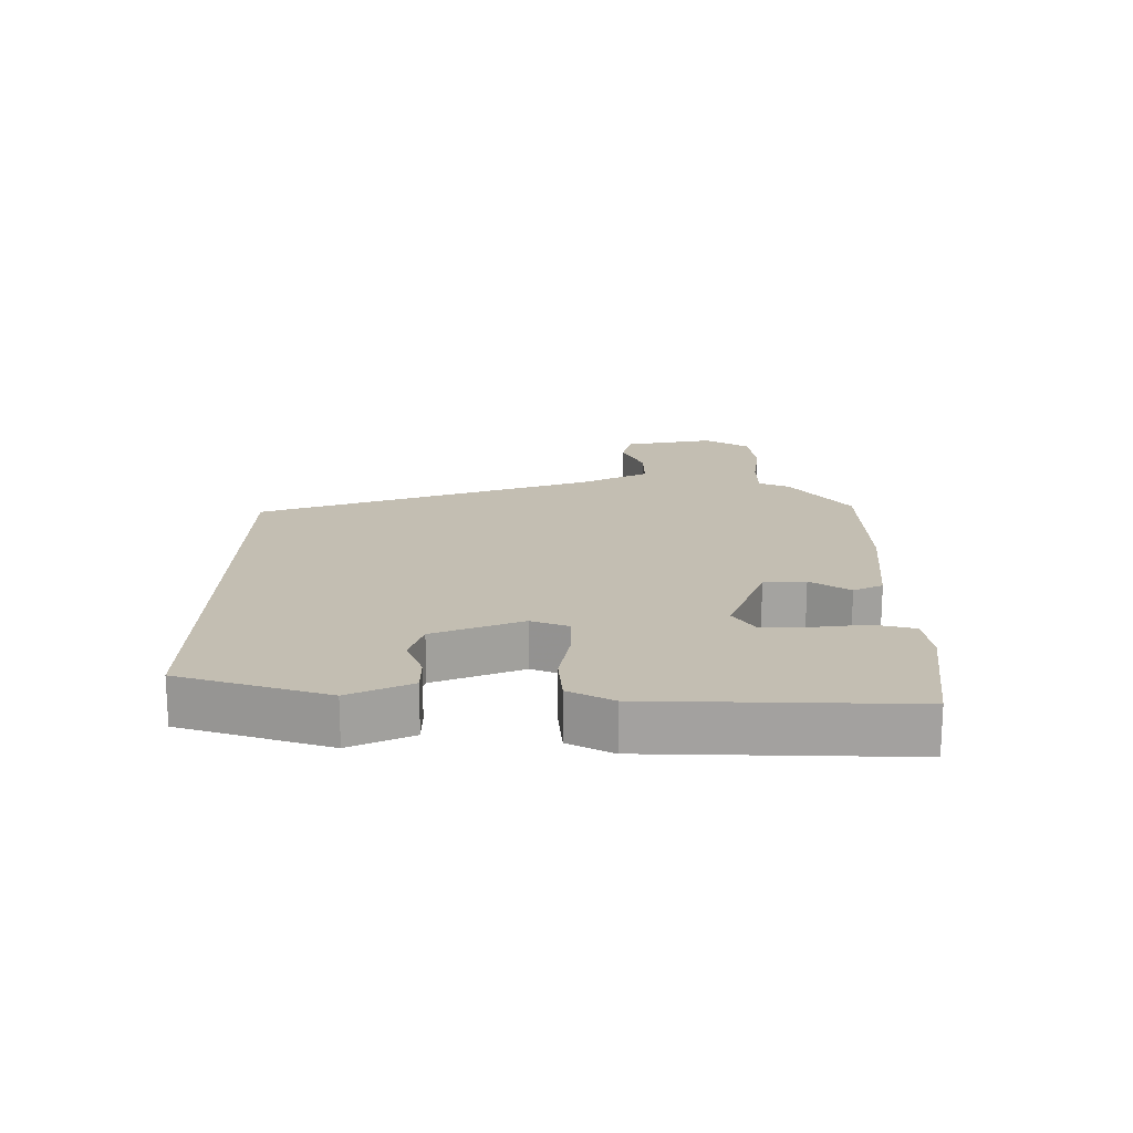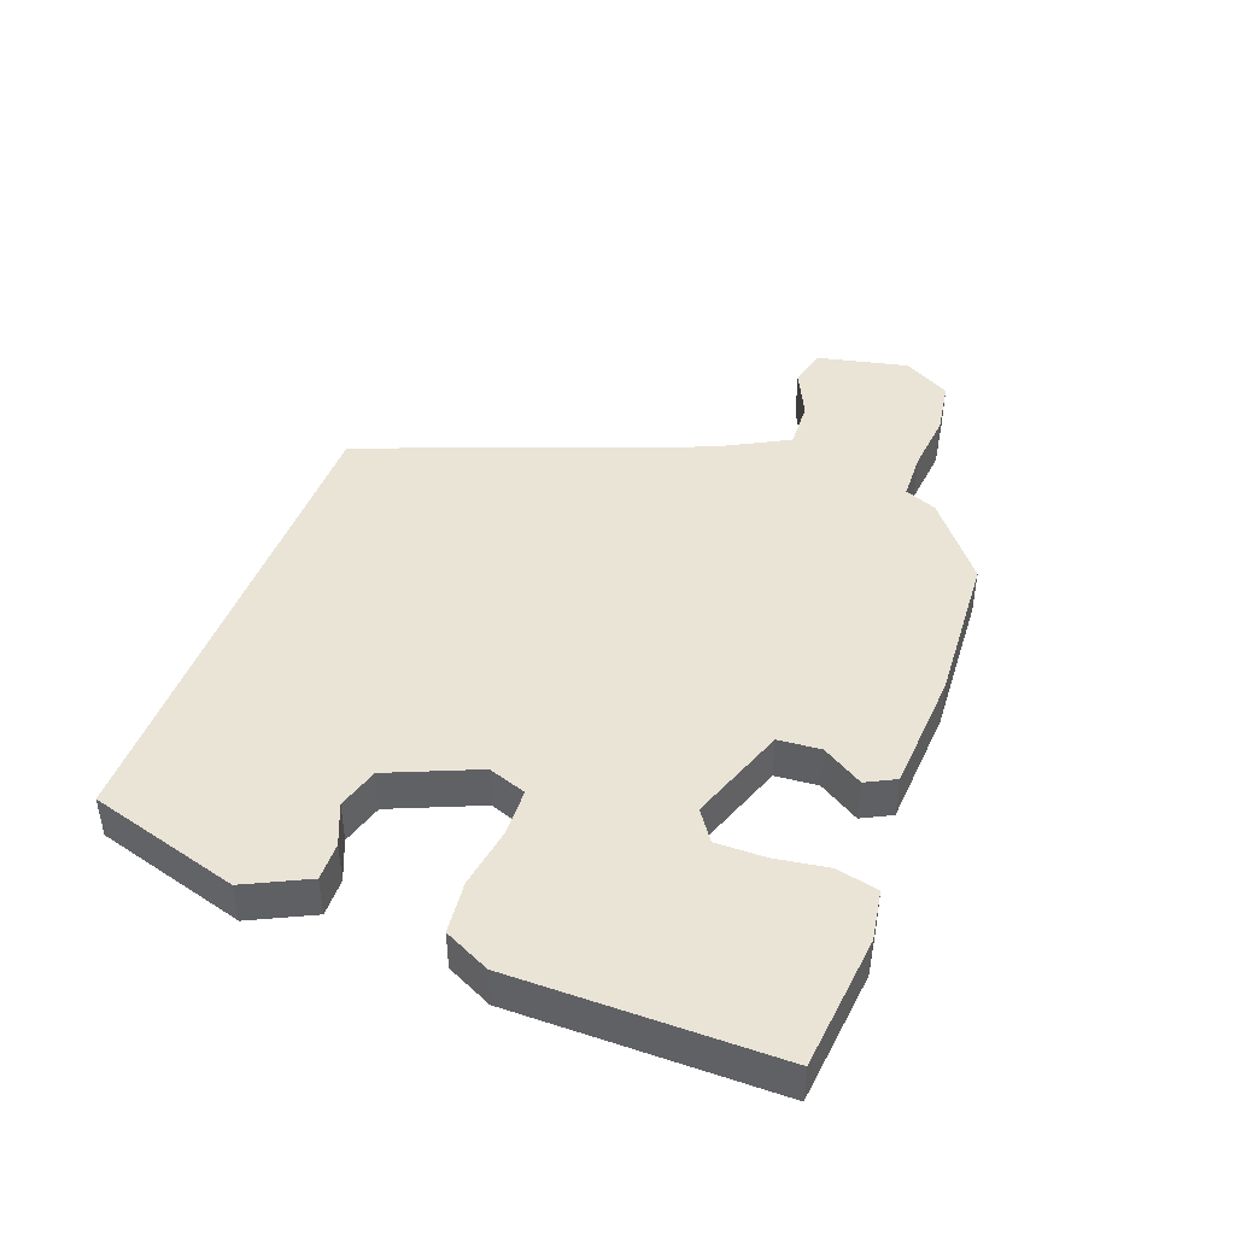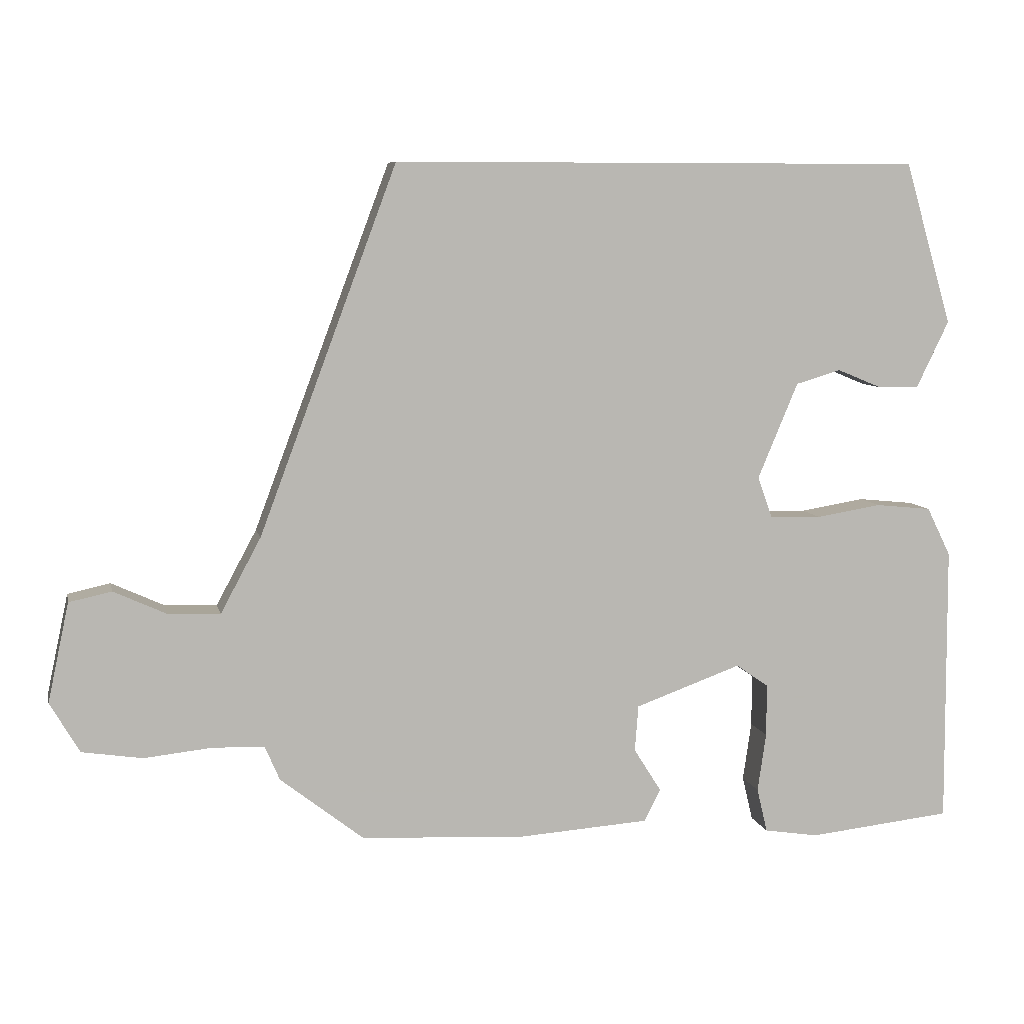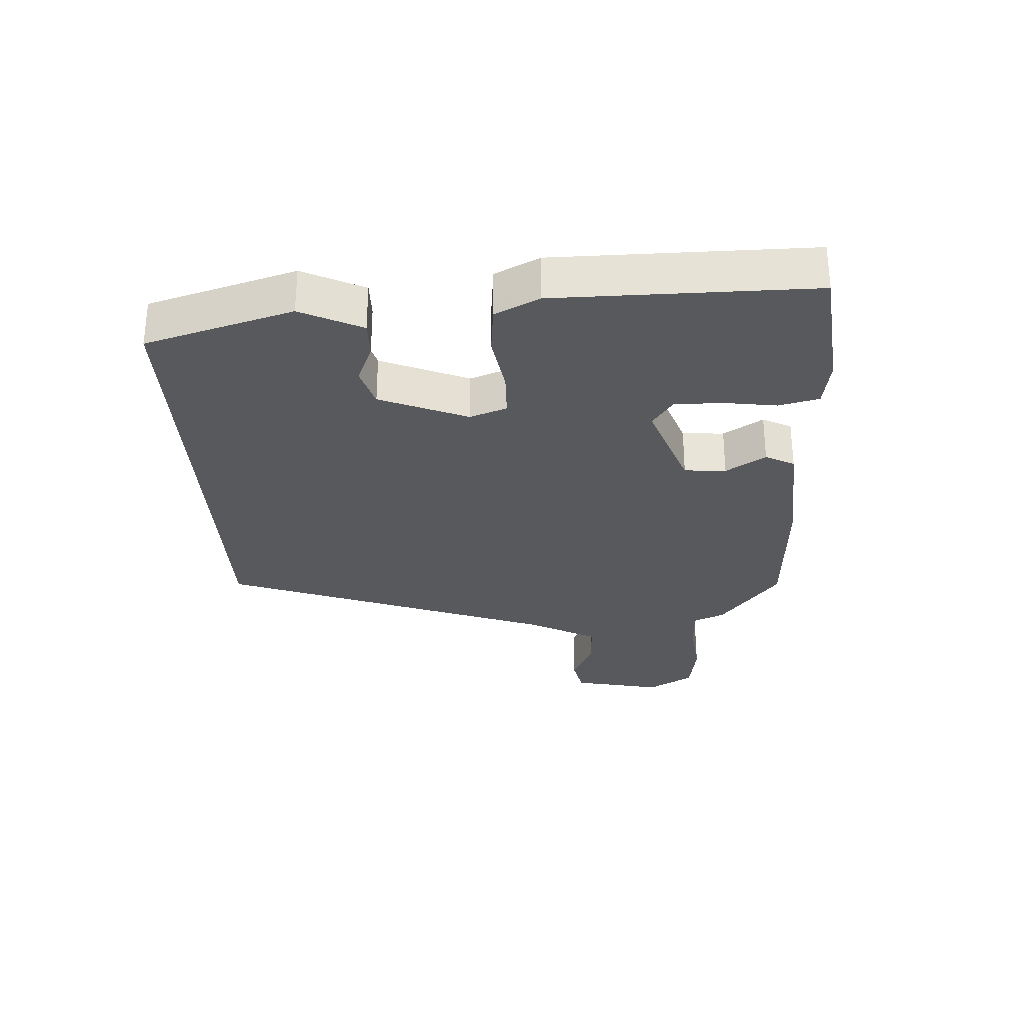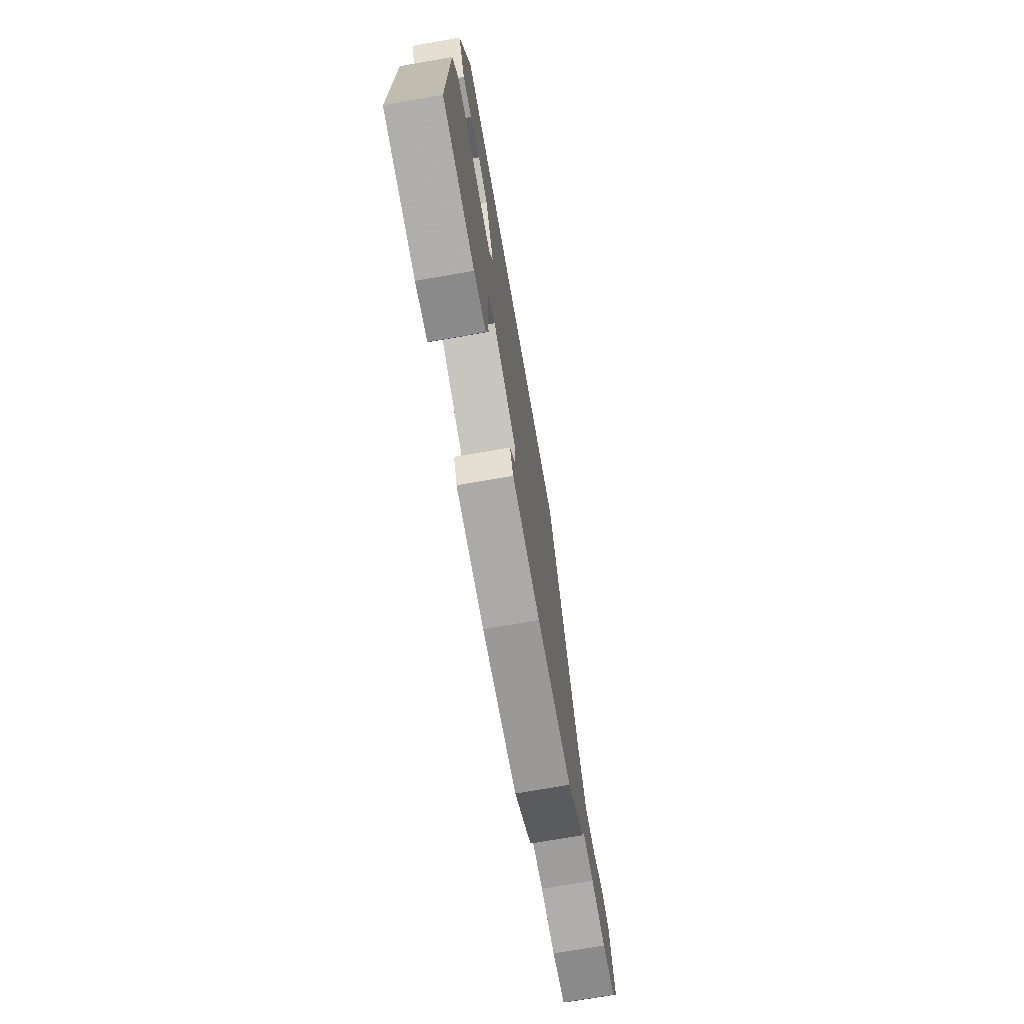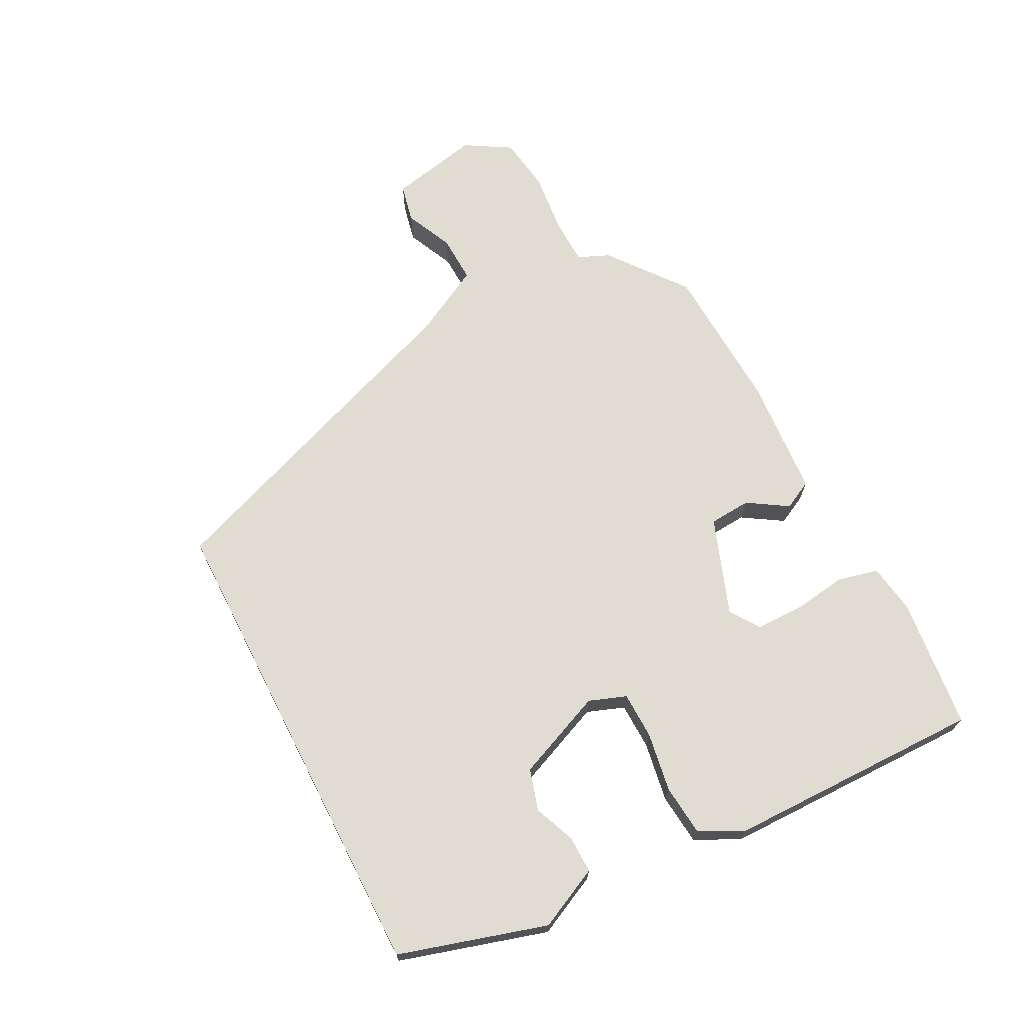
<metadata>
{"format":"obj","ext":"obj","renderer":"f3d","projection":"perspective","resolution":1024,"background":"white","views":[{"elev":17.5,"azim":91.2,"up":"+Y"},{"elev":43.6,"azim":110.2,"up":"+Y"},{"elev":7.7,"azim":-12.1,"up":"+Z"},{"elev":-29.5,"azim":93.2,"up":"+Y"},{"elev":-72.0,"azim":99.9,"up":"+Z"},{"elev":69.1,"azim":62.9,"up":"+Y"}]}
</metadata>
<code>
v -0.322 0.07 0.5
v 0.429 0.07 0.5
v 0.496 0.07 0.271
v 0.45 0.07 0.176
v 0.392 0.07 0.177
v 0.329 0.07 0.203
v 0.265 0.07 0.184
v 0.208 0.07 0.048
v 0.229 0.07 -0.01
v 0.302 0.07 -0.012
v 0.394 0.07 0.003
v 0.473 0.07 -0.005
v 0.507 0.07 -0.074
v 0.509 0.07 -0.471
v 0.306 0.07 -0.493
v 0.229 0.07 -0.481
v 0.214 0.07 -0.418
v 0.226 0.07 -0.335
v 0.226 0.07 -0.261
v 0.18 0.07 -0.229
v 0.03 0.07 -0.283
v 0.025 0.07 -0.348
v 0.064 0.07 -0.41
v 0.041 0.07 -0.455
v -0.144 0.07 -0.468
v -0.376 0.07 -0.456
v -0.494 0.07 -0.364
v -0.515 0.07 -0.315
v -0.589 0.07 -0.313
v -0.684 0.07 -0.323
v -0.769 0.07 -0.31
v -0.811 0.07 -0.239
v -0.781 0.07 -0.099
v -0.721 0.07 -0.086
v -0.647 0.07 -0.12
v -0.573 0.07 -0.123
v -0.516 0.07 -0.017
v -0.322 0 0.5
v 0.429 0 0.5
v 0.496 0 0.271
v 0.45 0 0.176
v 0.392 0 0.177
v 0.329 0 0.203
v 0.265 0 0.184
v 0.208 0 0.048
v 0.229 0 -0.01
v 0.302 0 -0.012
v 0.394 0 0.003
v 0.473 0 -0.005
v 0.507 0 -0.074
v 0.509 0 -0.471
v 0.306 0 -0.493
v 0.229 0 -0.481
v 0.214 0 -0.418
v 0.226 0 -0.335
v 0.226 0 -0.261
v 0.18 0 -0.229
v 0.03 0 -0.283
v 0.025 0 -0.348
v 0.064 0 -0.41
v 0.041 0 -0.455
v -0.144 0 -0.468
v -0.376 0 -0.456
v -0.494 0 -0.364
v -0.515 0 -0.315
v -0.589 0 -0.313
v -0.684 0 -0.323
v -0.769 0 -0.31
v -0.811 0 -0.239
v -0.781 0 -0.099
v -0.721 0 -0.086
v -0.647 0 -0.12
v -0.573 0 -0.123
v -0.516 0 -0.017
f 33 34 35
f 32 33 35
f 31 32 35
f 30 31 35
f 29 30 35
f 28 29 35 36
f 28 36 37
f 27 28 37
f 26 27 37
f 25 26 37
f 24 25 37
f 23 24 37
f 22 23 37
f 16 17 18
f 15 16 18
f 14 15 18
f 13 14 18
f 12 13 18
f 11 12 18
f 10 11 18
f 9 10 18 19
f 8 9 19 20
f 4 5 6
f 3 4 6
f 2 3 6
f 1 2 6
f 1 6 7
f 21 22 37 1
f 8 20 21 1
f 1 7 8
f 72 71 70
f 72 70 69
f 72 69 68
f 72 68 67
f 72 67 66
f 73 72 66 65
f 74 73 65
f 74 65 64
f 74 64 63
f 74 63 62
f 74 62 61
f 74 61 60
f 74 60 59
f 55 54 53
f 55 53 52
f 55 52 51
f 55 51 50
f 55 50 49
f 55 49 48
f 55 48 47
f 56 55 47 46
f 57 56 46 45
f 43 42 41
f 43 41 40
f 43 40 39
f 43 39 38
f 44 43 38
f 38 74 59 58
f 38 58 57 45
f 45 44 38
f 1 38 39 2
f 2 39 40 3
f 3 40 41 4
f 4 41 42 5
f 5 42 43 6
f 6 43 44 7
f 7 44 45 8
f 8 45 46 9
f 9 46 47 10
f 10 47 48 11
f 11 48 49 12
f 12 49 50 13
f 13 50 51 14
f 14 51 52 15
f 15 52 53 16
f 16 53 54 17
f 17 54 55 18
f 18 55 56 19
f 19 56 57 20
f 20 57 58 21
f 21 58 59 22
f 22 59 60 23
f 23 60 61 24
f 24 61 62 25
f 25 62 63 26
f 26 63 64 27
f 27 64 65 28
f 28 65 66 29
f 29 66 67 30
f 30 67 68 31
f 31 68 69 32
f 32 69 70 33
f 33 70 71 34
f 34 71 72 35
f 35 72 73 36
f 36 73 74 37
f 37 74 38 1

</code>
